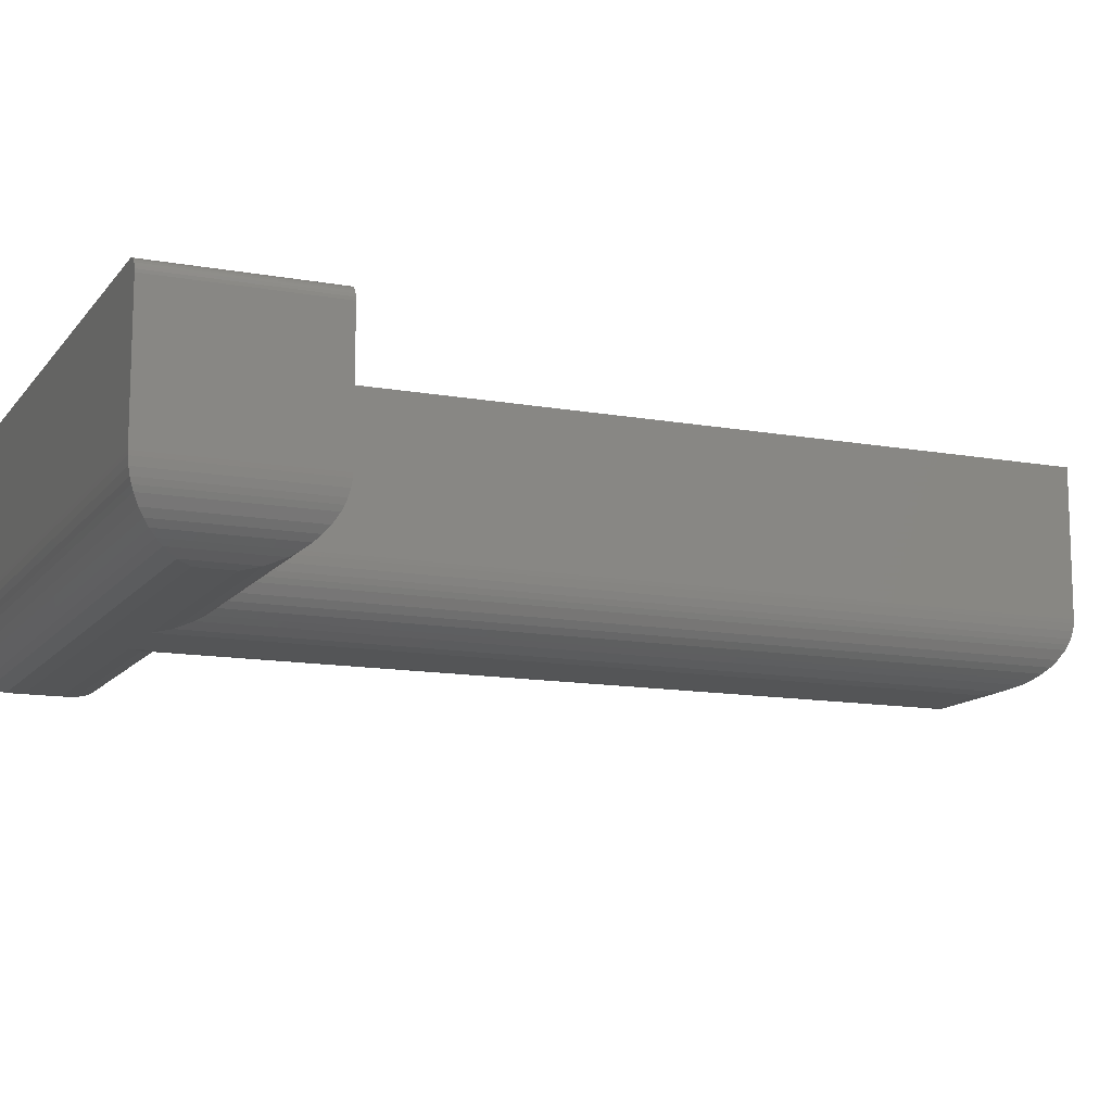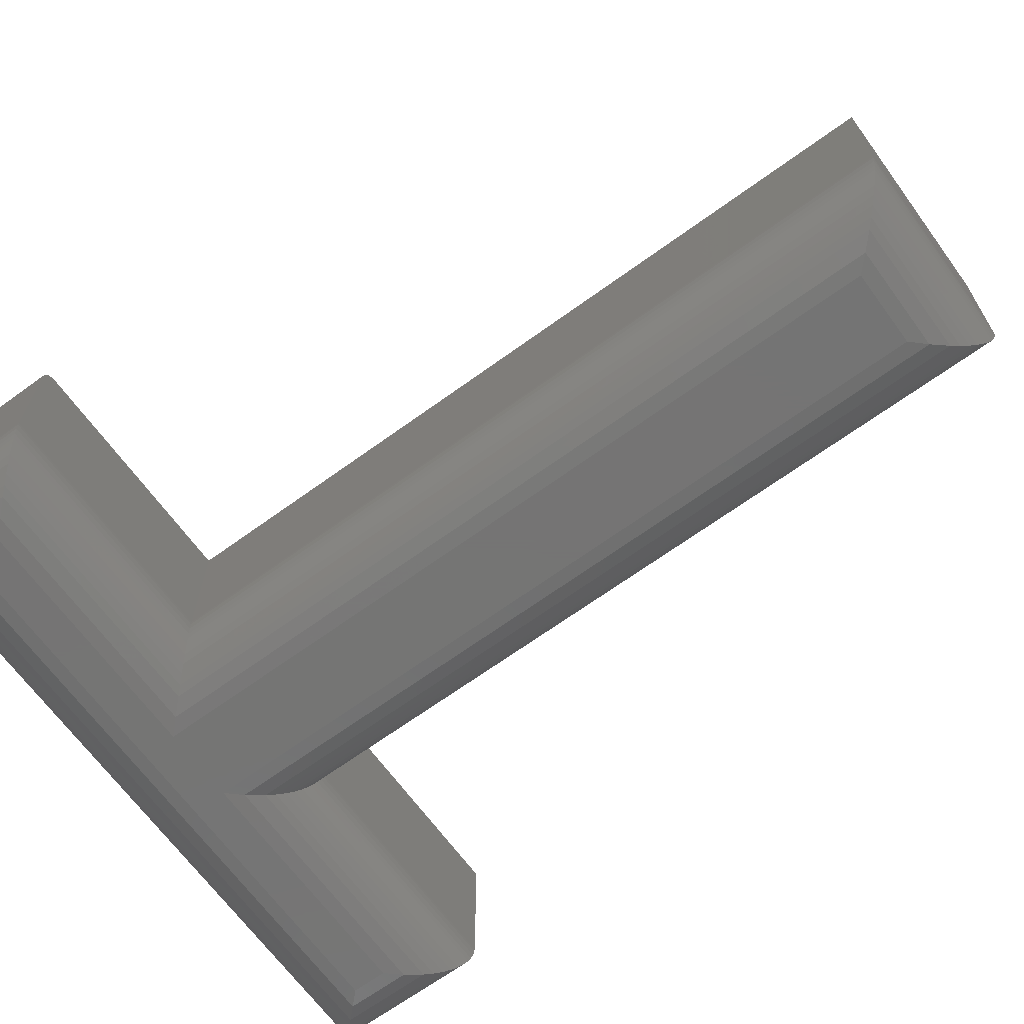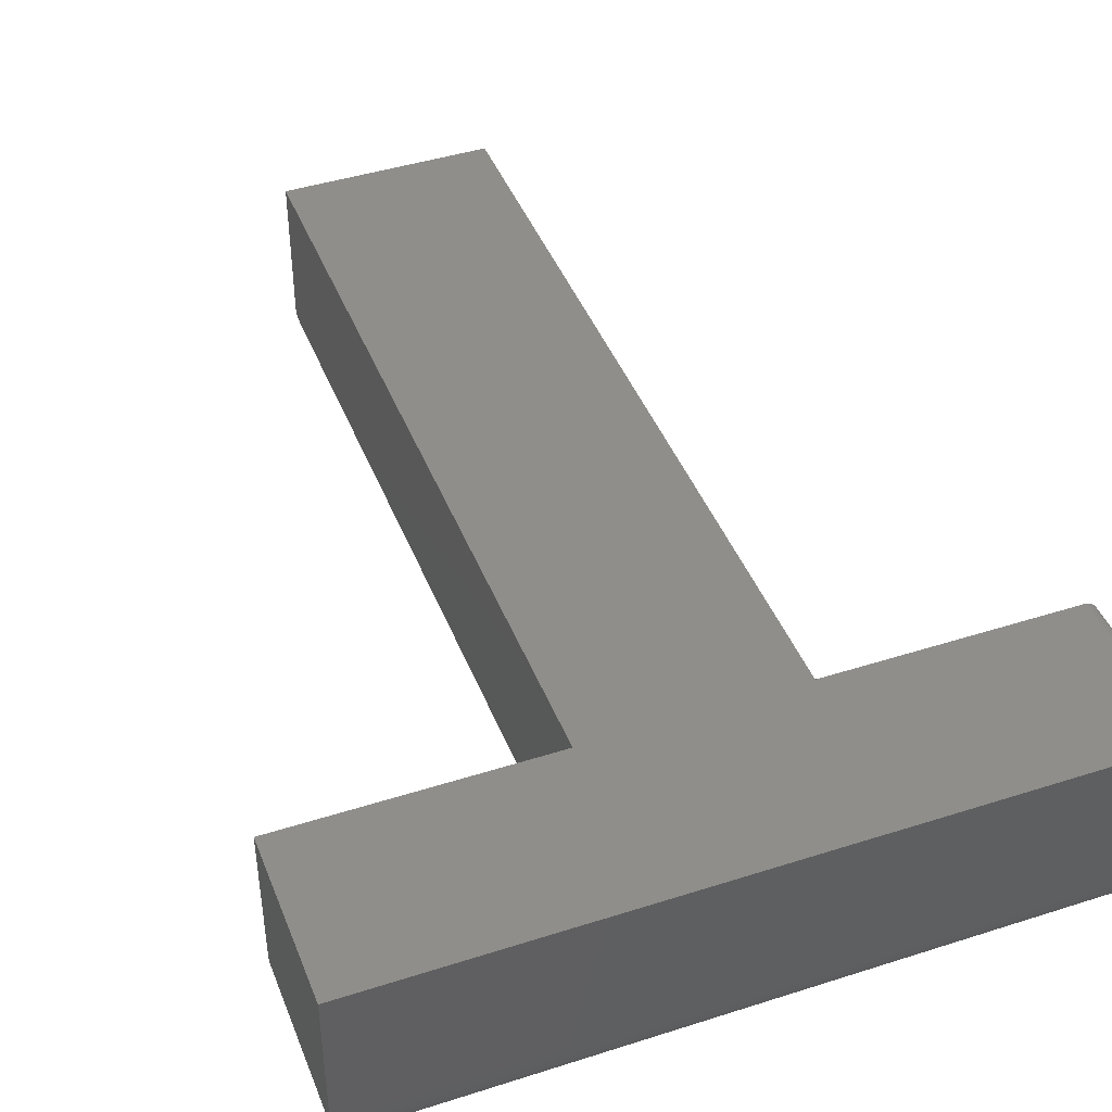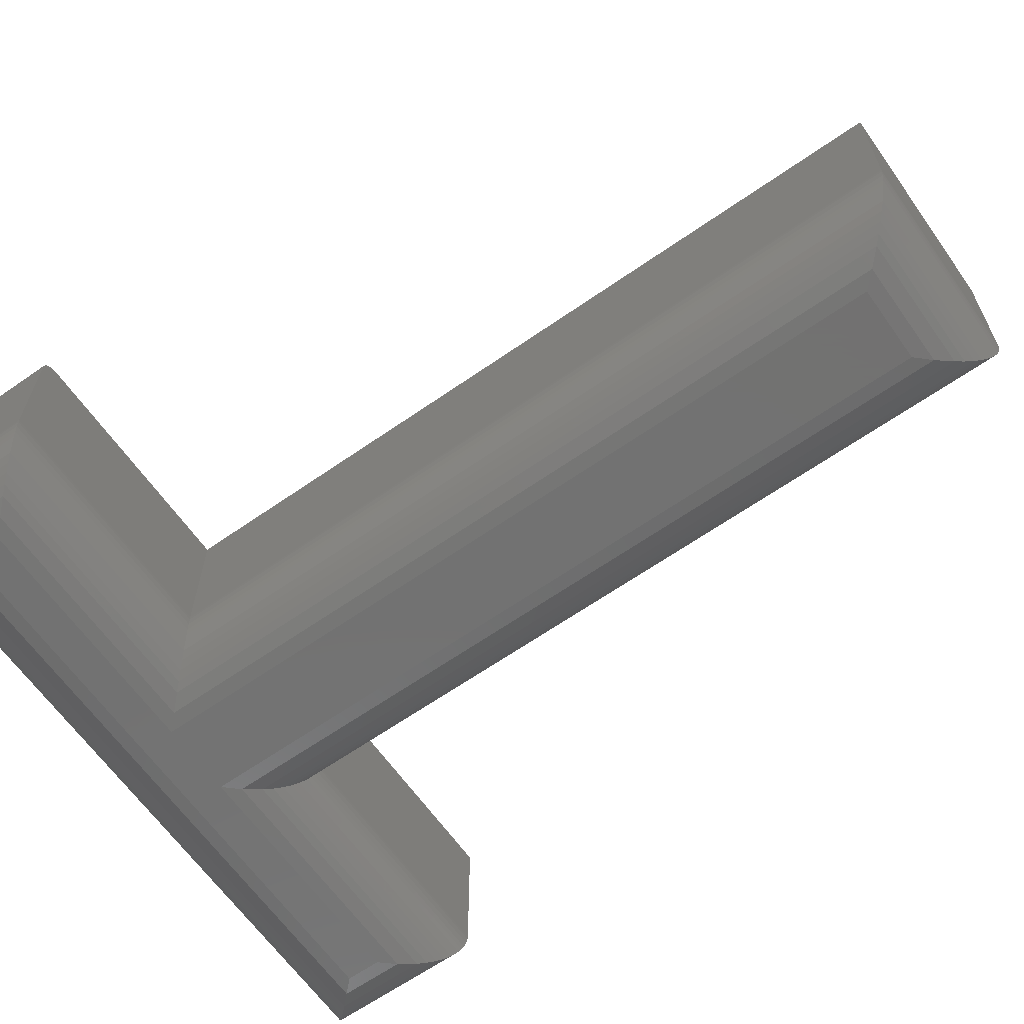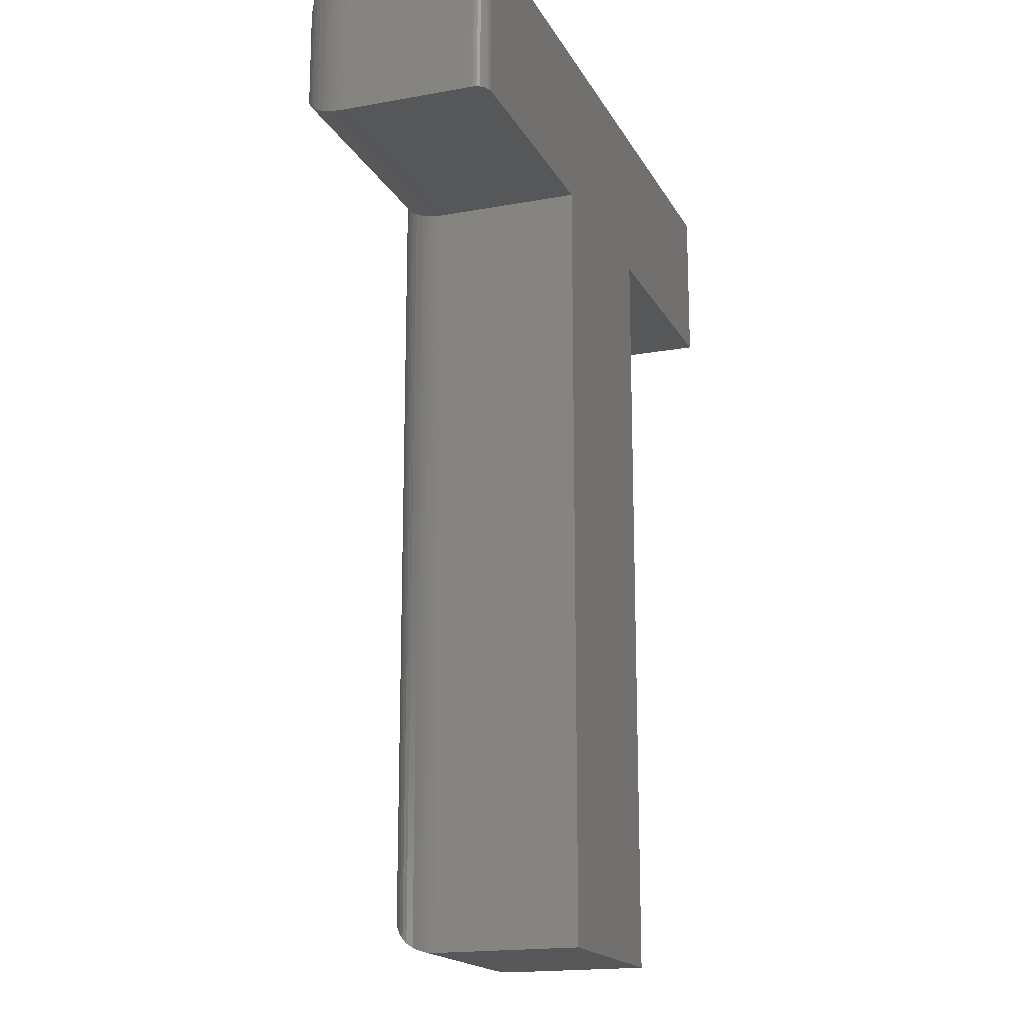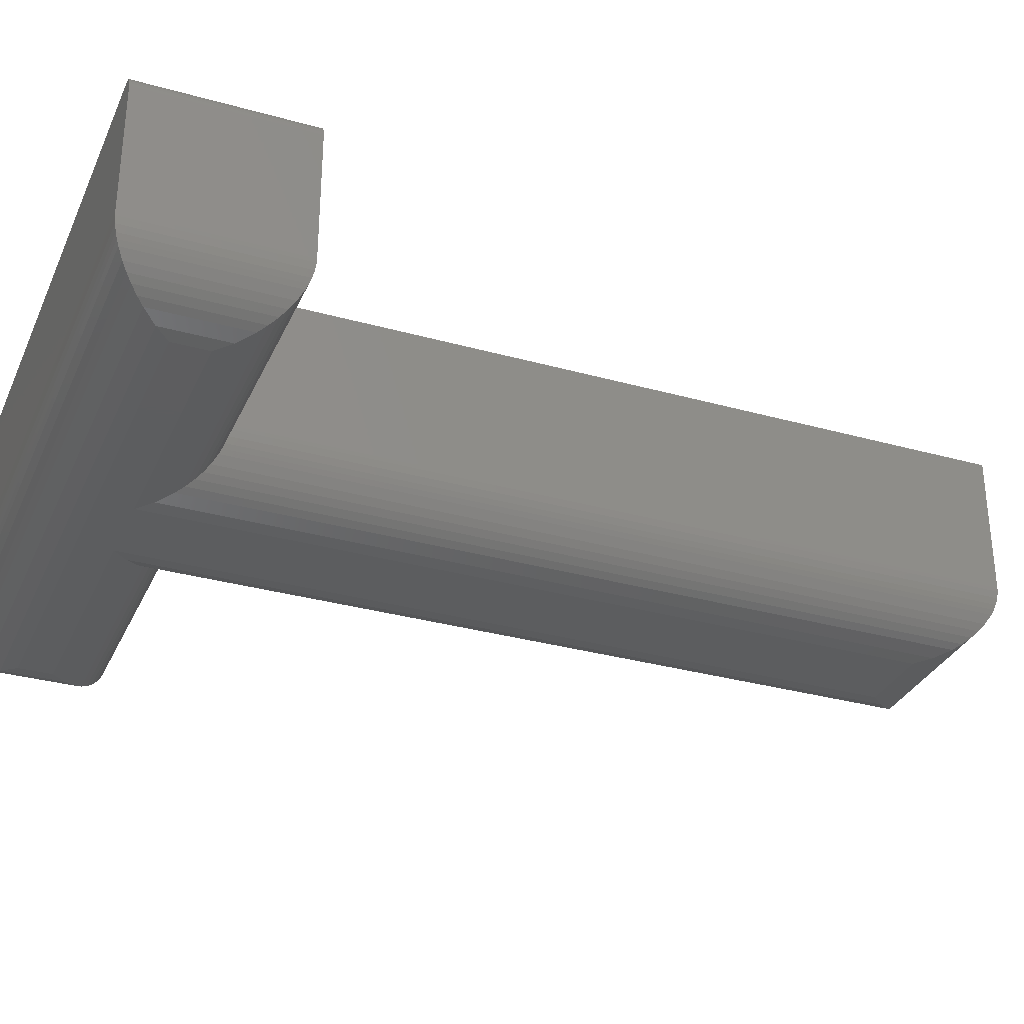
<metadata>
{"format":"stl","ext":"stl","renderer":"f3d","projection":"perspective","resolution":1024,"background":"white","views":[{"elev":-12.7,"azim":-112.8,"up":"+Z"},{"elev":-66.9,"azim":-53.9,"up":"+Z"},{"elev":43.5,"azim":159.3,"up":"+Z"},{"elev":-64.0,"azim":-54.8,"up":"+Z"},{"elev":-17.4,"azim":-69.9,"up":"+Y"},{"elev":-32.0,"azim":-111.5,"up":"+Z"}]}
</metadata>
<code>
# stl→obj: 128 verts, 252 faces
v -0.6094 0.7348 0.1016
v -0.6094 0.4766 0.1016
v -0.6094 0.7348 0.3047
v -0.6094 0.4766 0.3047
v -0.6089 0.7348 0.3093
v -0.6076 0.7348 0.3137
v -0.6054 0.7348 0.3177
v -0.6025 0.7348 0.3213
v -0.599 0.7348 0.3242
v -0.5949 0.7348 0.3263
v -0.5905 0.7348 0.3277
v -0.5859 0.7348 0.3281
v 0.5139 0.7348 0.3281
v 0.5139 0.7348 0.1016
v -0.6054 0.4766 0.3177
v -0.5949 0.4766 0.3263
v -0.599 0.4766 0.3242
v -0.6025 0.4766 0.3213
v -0.2091 0.4766 0.1016
v -0.2091 0.4766 0.3281
v -0.5859 0.4766 0.3281
v -0.5905 0.4766 0.3277
v -0.6076 0.4766 0.3137
v -0.6089 0.4766 0.3093
v 0.1137 0.4766 0.3281
v 0.5139 0.4766 0.3281
v -0.2091 -0.75 0.3281
v 0.1137 -0.75 0.3281
v 0.4123 0.6332 0
v 0.4123 0.5781 0
v 0.01209 0.5781 0
v -0.1076 0.5781 0
v -0.5078 0.5781 0
v -0.5078 0.6332 0
v -0.1076 -0.6484 0
v 0.01209 -0.6484 0
v 0.5139 0.4766 0.1016
v 0.1137 0.4766 0.1016
v 0.1137 -0.75 0.1016
v -0.2091 -0.75 0.1016
v -0.1304 -0.6713 0.002608
v -0.1304 0.5553 0.002608
v -0.1524 -0.6933 0.01043
v -0.1524 0.5333 0.01043
v -0.199 0.4867 0.05726
v -0.2023 -0.7432 0.06492
v -0.2023 0.4834 0.06492
v -0.205 -0.7459 0.07301
v -0.1636 0.5221 0.01684
v -0.1636 -0.7045 0.01684
v -0.1742 0.5115 0.02493
v -0.1742 -0.7151 0.02493
v -0.1829 0.5028 0.03348
v -0.1829 -0.7238 0.03348
v -0.1909 0.4948 0.04345
v -0.1909 -0.7317 0.04345
v -0.199 -0.7398 0.05726
v -0.2089 -0.7498 0.09526
v -0.2089 0.4768 0.09526
v -0.2076 -0.7485 0.08392
v -0.2076 0.4781 0.08392
v -0.205 0.4807 0.07301
v -0.5307 0.5553 0.002608
v -0.5526 0.5333 0.01043
v -0.5992 0.4867 0.05726
v -0.6025 0.4834 0.06492
v -0.5638 0.5221 0.01684
v -0.5745 0.5115 0.02493
v -0.5832 0.5028 0.03348
v -0.5911 0.4948 0.04345
v -0.6092 0.4768 0.09526
v -0.6078 0.4781 0.08392
v -0.6053 0.4807 0.07301
v -0.5307 0.6561 0.002608
v -0.5526 0.6781 0.01043
v -0.5992 0.7246 0.05726
v -0.6025 0.7279 0.06492
v -0.5638 0.6892 0.01684
v -0.5745 0.6999 0.02493
v -0.5832 0.7086 0.03348
v -0.5911 0.7165 0.04345
v -0.6092 0.7346 0.09526
v -0.6078 0.7332 0.08392
v -0.6053 0.7307 0.07301
v 0.4352 0.6561 0.002608
v 0.4572 0.6781 0.01043
v 0.5037 0.7246 0.05726
v 0.5071 0.7279 0.06492
v 0.4684 0.6892 0.01684
v 0.479 0.6999 0.02493
v 0.4877 0.7086 0.03348
v 0.4956 0.7165 0.04345
v 0.5137 0.7346 0.09526
v 0.5124 0.7332 0.08392
v 0.5098 0.7307 0.07301
v 0.4352 0.5553 0.002608
v 0.4572 0.5333 0.01043
v 0.5037 0.4867 0.05726
v 0.5071 0.4834 0.06492
v 0.4684 0.5221 0.01684
v 0.479 0.5115 0.02493
v 0.4877 0.5028 0.03348
v 0.4956 0.4948 0.04345
v 0.5137 0.4768 0.09526
v 0.5124 0.4781 0.08392
v 0.5098 0.4807 0.07301
v 0.03496 0.5553 0.002608
v 0.05692 0.5333 0.01043
v 0.1035 0.4867 0.05726
v 0.1068 0.4834 0.06492
v 0.0681 0.5221 0.01684
v 0.07874 0.5115 0.02493
v 0.08746 0.5028 0.03348
v 0.09538 0.4948 0.04345
v 0.1135 0.4768 0.09526
v 0.1121 0.4781 0.08392
v 0.1096 0.4807 0.07301
v 0.03495 -0.6713 0.002608
v 0.05692 -0.6933 0.01043
v 0.1035 -0.7398 0.05726
v 0.1068 -0.7432 0.06492
v 0.0681 -0.7045 0.01684
v 0.07874 -0.7151 0.02493
v 0.08746 -0.7238 0.03348
v 0.09538 -0.7317 0.04345
v 0.1135 -0.7498 0.09526
v 0.1121 -0.7485 0.08392
v 0.1096 -0.7459 0.07301
f 1 2 3
f 3 2 4
f 3 5 6
f 1 3 6
f 1 6 7
f 1 7 8
f 1 8 9
f 1 9 10
f 1 10 11
f 1 11 12
f 1 12 13
f 1 13 14
f 15 16 17
f 15 17 18
f 19 20 21
f 19 21 22
f 19 22 2
f 22 16 15
f 22 15 23
f 22 23 24
f 22 24 4
f 22 4 2
f 13 12 21
f 13 21 20
f 13 20 25
f 13 25 26
f 27 28 20
f 20 28 25
f 3 4 5
f 5 4 24
f 5 24 6
f 6 24 23
f 6 23 7
f 7 23 15
f 7 15 8
f 8 15 18
f 8 18 9
f 9 18 17
f 9 17 10
f 10 17 16
f 10 16 11
f 11 16 22
f 11 22 12
f 12 22 21
f 29 30 31
f 29 31 32
f 29 32 33
f 29 33 34
f 35 32 36
f 36 32 31
f 37 14 26
f 26 14 13
f 25 38 26
f 26 38 37
f 28 39 25
f 25 39 38
f 40 39 27
f 27 39 28
f 20 19 27
f 27 19 40
f 32 41 42
f 32 35 41
f 42 41 43
f 42 43 44
f 45 46 47
f 47 46 48
f 44 43 49
f 49 43 50
f 49 50 51
f 51 50 52
f 51 52 53
f 53 52 54
f 53 54 55
f 55 54 56
f 55 56 45
f 45 56 57
f 45 57 46
f 40 19 58
f 58 19 59
f 58 59 60
f 60 59 61
f 60 61 48
f 48 61 62
f 48 62 47
f 33 42 63
f 33 32 42
f 63 42 44
f 63 44 64
f 65 47 66
f 66 47 62
f 64 44 67
f 67 44 49
f 67 49 68
f 68 49 51
f 68 51 69
f 69 51 53
f 69 53 70
f 70 53 55
f 70 55 65
f 65 55 45
f 65 45 47
f 19 2 59
f 59 2 71
f 59 71 61
f 61 71 72
f 61 72 62
f 62 72 73
f 62 73 66
f 34 63 74
f 34 33 63
f 74 63 64
f 74 64 75
f 76 66 77
f 77 66 73
f 75 64 78
f 78 64 67
f 78 67 79
f 79 67 68
f 79 68 80
f 80 68 69
f 80 69 81
f 81 69 70
f 81 70 76
f 76 70 65
f 76 65 66
f 2 1 71
f 71 1 82
f 71 82 72
f 72 82 83
f 72 83 73
f 73 83 84
f 73 84 77
f 29 74 85
f 29 34 74
f 85 74 75
f 85 75 86
f 87 77 88
f 88 77 84
f 86 75 89
f 89 75 78
f 89 78 90
f 90 78 79
f 90 79 91
f 91 79 80
f 91 80 92
f 92 80 81
f 92 81 87
f 87 81 76
f 87 76 77
f 1 14 82
f 82 14 93
f 82 93 83
f 83 93 94
f 83 94 84
f 84 94 95
f 84 95 88
f 30 85 96
f 30 29 85
f 96 85 86
f 96 86 97
f 98 88 99
f 99 88 95
f 97 86 100
f 100 86 89
f 100 89 101
f 101 89 90
f 101 90 102
f 102 90 91
f 102 91 103
f 103 91 92
f 103 92 98
f 98 92 87
f 98 87 88
f 14 37 93
f 93 37 104
f 93 104 94
f 94 104 105
f 94 105 95
f 95 105 106
f 95 106 99
f 31 96 107
f 31 30 96
f 107 96 97
f 107 97 108
f 109 99 110
f 110 99 106
f 108 97 111
f 111 97 100
f 111 100 112
f 112 100 101
f 112 101 113
f 113 101 102
f 113 102 114
f 114 102 103
f 114 103 109
f 109 103 98
f 109 98 99
f 37 38 104
f 104 38 115
f 104 115 105
f 105 115 116
f 105 116 106
f 106 116 117
f 106 117 110
f 36 107 118
f 36 31 107
f 118 107 108
f 118 108 119
f 120 110 121
f 121 110 117
f 119 108 122
f 122 108 111
f 122 111 123
f 123 111 112
f 123 112 124
f 124 112 113
f 124 113 125
f 125 113 114
f 125 114 120
f 120 114 109
f 120 109 110
f 38 39 115
f 115 39 126
f 115 126 116
f 116 126 127
f 116 127 117
f 117 127 128
f 117 128 121
f 35 118 41
f 35 36 118
f 41 118 119
f 41 119 43
f 57 121 46
f 46 121 128
f 43 119 50
f 50 119 122
f 50 122 52
f 52 122 123
f 52 123 54
f 54 123 124
f 54 124 56
f 56 124 125
f 56 125 57
f 57 125 120
f 57 120 121
f 39 40 126
f 126 40 58
f 126 58 127
f 127 58 60
f 127 60 128
f 128 60 48
f 128 48 46

</code>
